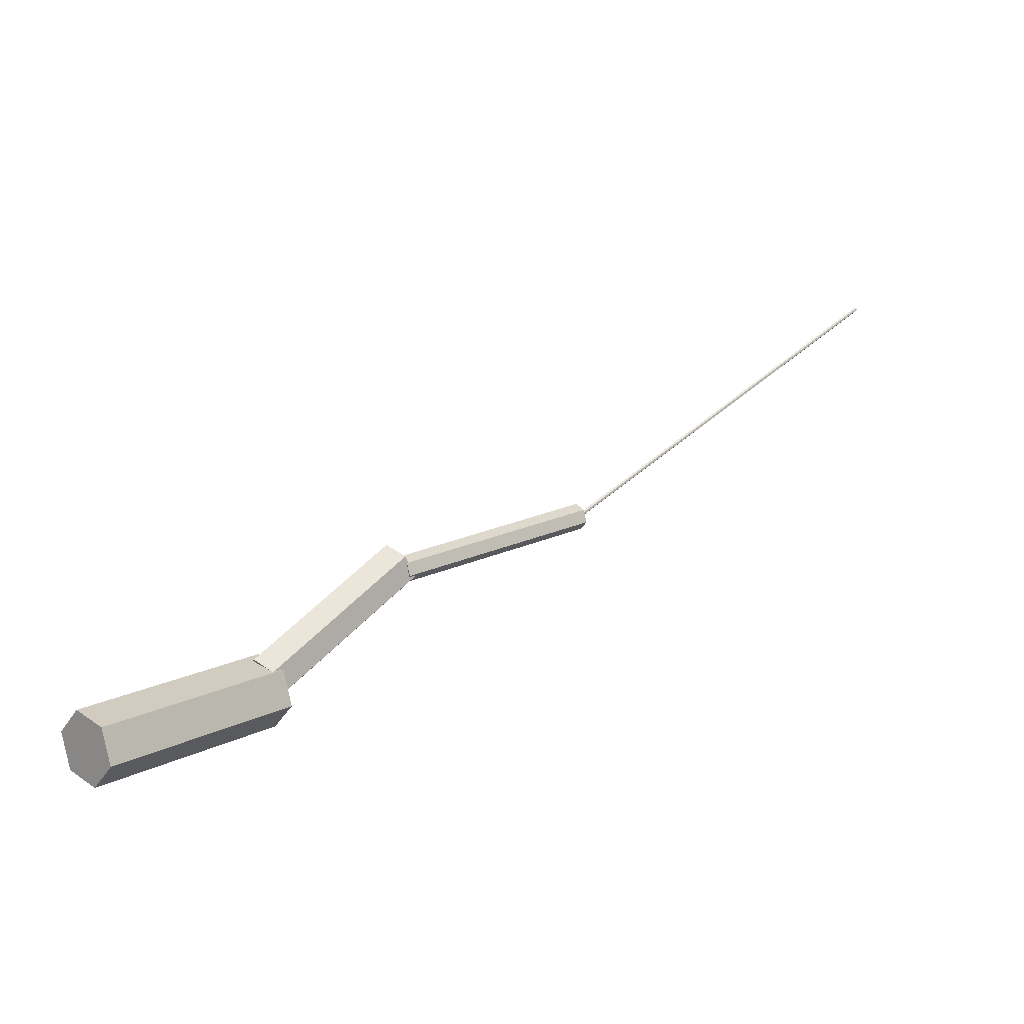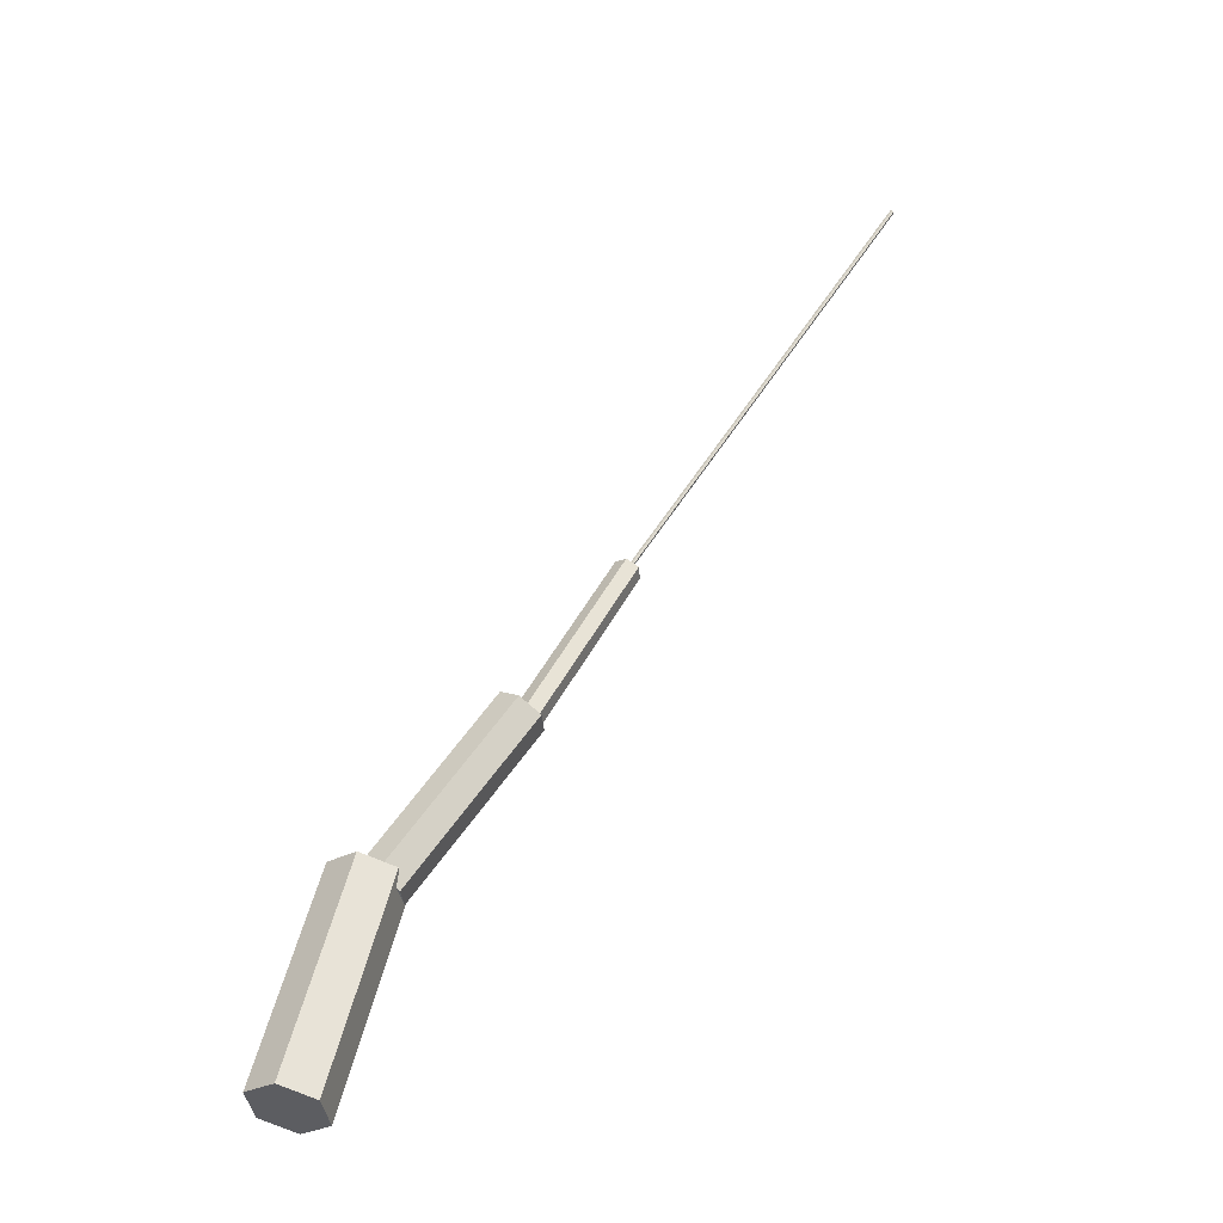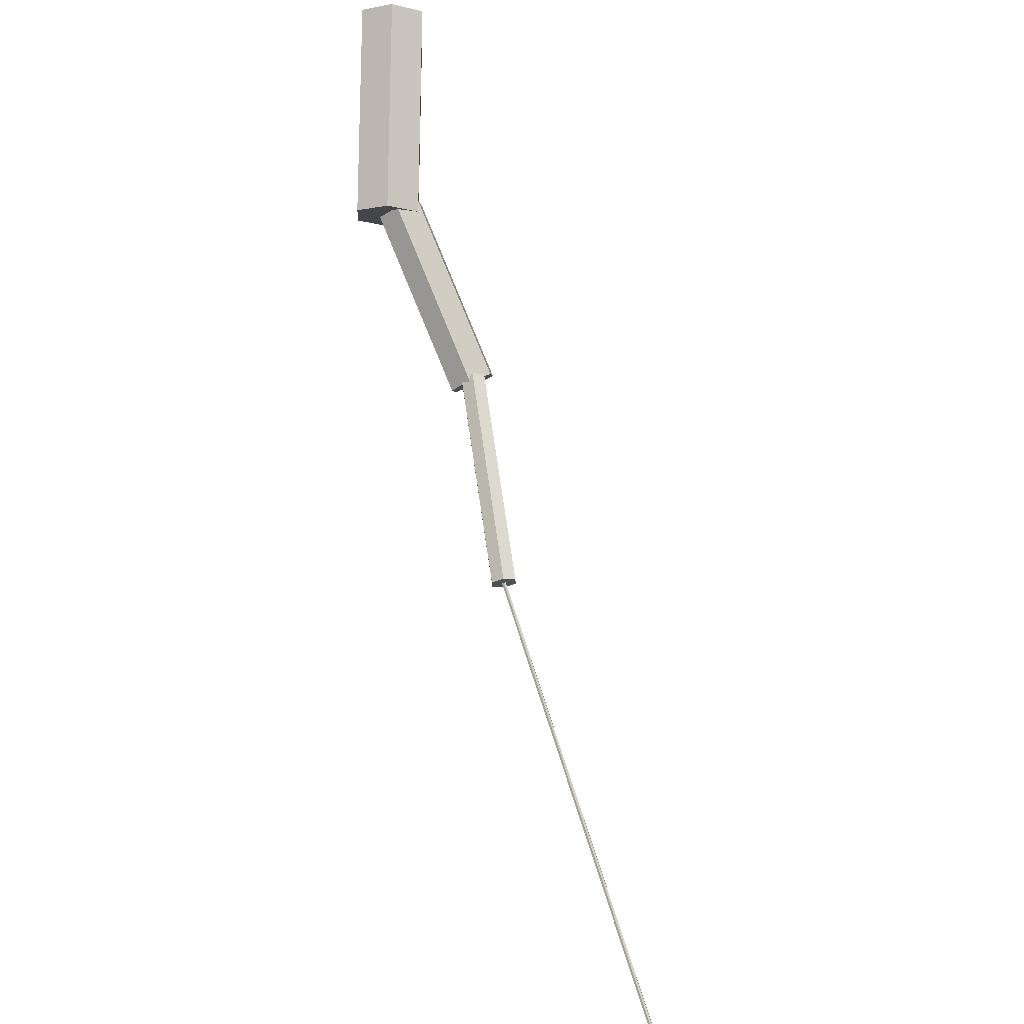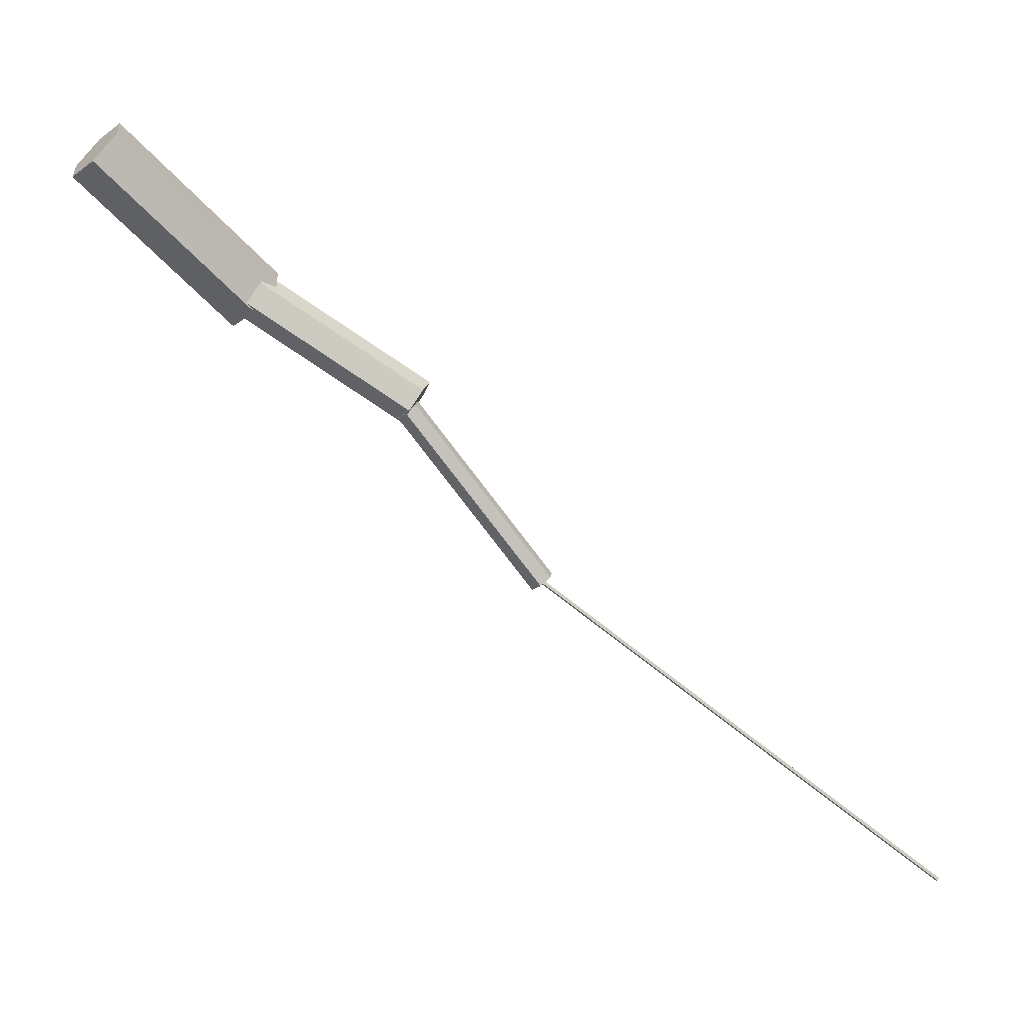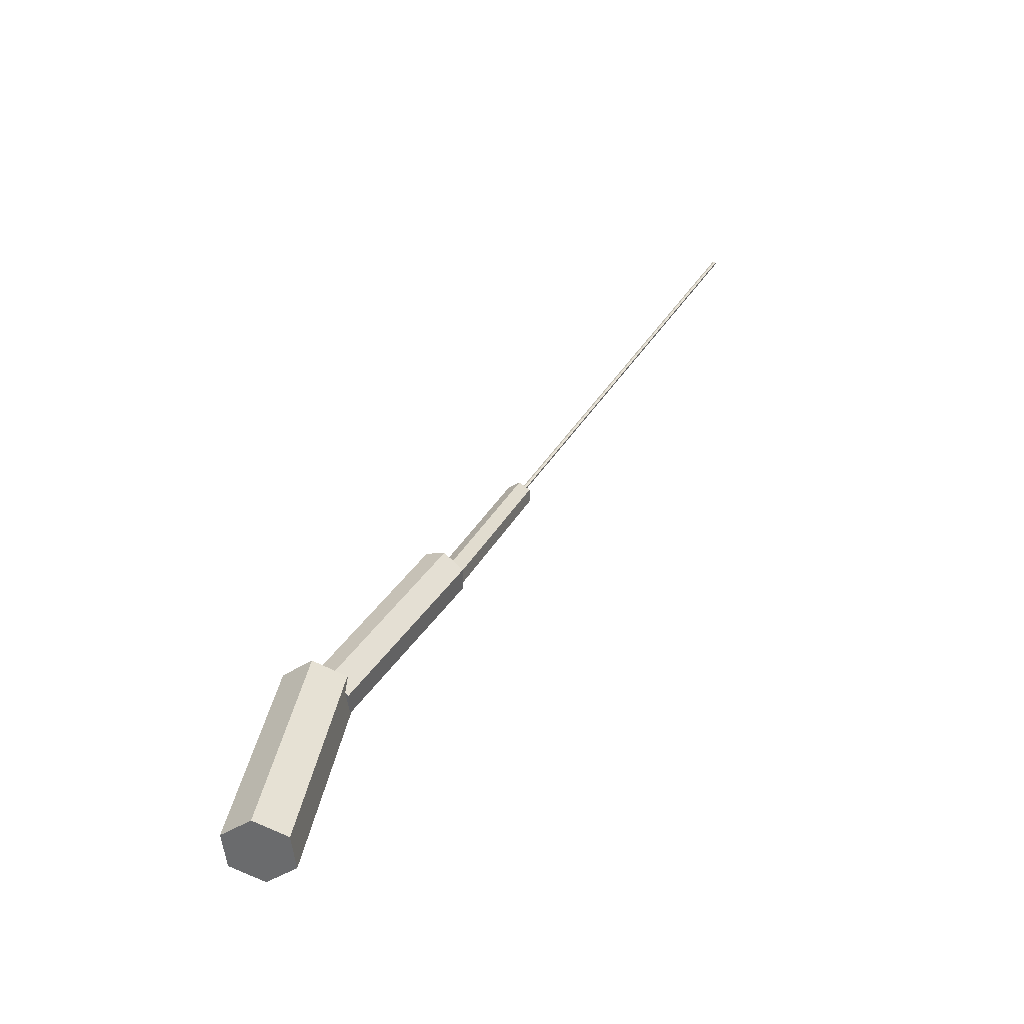
<metadata>
{"format":"obj","ext":"obj","renderer":"f3d","projection":"perspective","resolution":1024,"background":"white","views":[{"elev":-69.7,"azim":79.3,"up":"+Y"},{"elev":-0.3,"azim":15.3,"up":"+Y"},{"elev":-57.7,"azim":-4.5,"up":"+Z"},{"elev":4.9,"azim":61.9,"up":"+Z"},{"elev":-13.5,"azim":10.3,"up":"+Y"}]}
</metadata>
<code>
v 0.03515 -0.01533 -0.01464
v 0.03586 0.0121 0.01588
v 0.0007153 0.02744 0.03053
v -0.03515 0.01533 0.01464
v -0.03586 -0.0121 -0.01588
v -0.0007153 -0.02744 -0.03053
v 0.04638 0.1682 -0.1799
v 0.0471 0.1957 -0.1494
v 0.01195 0.211 -0.1347
v -0.02392 0.1989 -0.1506
v -0.02463 0.1715 -0.1811
v 0.01052 0.1561 -0.1958
v 0.04547 0.159 -0.1697
v 0.04945 0.1744 -0.1464
v 0.02979 0.1929 -0.1383
v 0.00615 0.1959 -0.1533
v 0.002165 0.1805 -0.1766
v 0.02183 0.162 -0.1847
v 0.1431 0.3164 -0.2913
v 0.147 0.3319 -0.268
v 0.1274 0.3504 -0.2599
v 0.1037 0.3534 -0.275
v 0.09976 0.3379 -0.2982
v 0.1194 0.3194 -0.3064
v 0.1356 0.3157 -0.2944
v 0.1371 0.3278 -0.2851
v 0.1248 0.3364 -0.2817
v 0.1111 0.3328 -0.2876
v 0.1096 0.3207 -0.2969
v 0.1219 0.3121 -0.3003
v 0.1838 0.4645 -0.4956
v 0.1852 0.4766 -0.4863
v 0.173 0.4851 -0.4829
v 0.1592 0.4816 -0.4888
v 0.1578 0.4695 -0.4981
v 0.1701 0.4609 -0.5015
v 0.1733 0.4715 -0.4929
v 0.1737 0.473 -0.4909
v 0.1718 0.4745 -0.4902
v 0.1697 0.4746 -0.4915
v 0.1694 0.4731 -0.4934
v 0.1712 0.4715 -0.4941
v 0.3902 0.8851 -0.8467
v 0.3905 0.8866 -0.8447
v 0.3887 0.8881 -0.844
v 0.3865 0.8882 -0.8453
v 0.3862 0.8867 -0.8472
v 0.388 0.8851 -0.8479
g TrunkAndBranches
f 1 7 8 2
f 2 8 9 3
f 3 9 10 4
f 4 10 11 5
f 5 11 12 6
f 6 12 7 1
f 1 2 3 4
f 4 5 6 1
f 10 9 8 7
f 7 12 11 10
f 13 19 20 14
f 14 20 21 15
f 15 21 22 16
f 16 22 23 17
f 17 23 24 18
f 18 24 19 13
f 13 14 15 16
f 16 17 18 13
f 22 21 20 19
f 19 24 23 22
f 25 31 32 26
f 26 32 33 27
f 27 33 34 28
f 28 34 35 29
f 29 35 36 30
f 30 36 31 25
f 25 26 27 28
f 28 29 30 25
f 34 33 32 31
f 31 36 35 34
f 37 43 44 38
f 38 44 45 39
f 39 45 46 40
f 40 46 47 41
f 41 47 48 42
f 42 48 43 37
f 37 38 39 40
f 40 41 42 37
f 46 45 44 43
f 43 48 47 46

</code>
